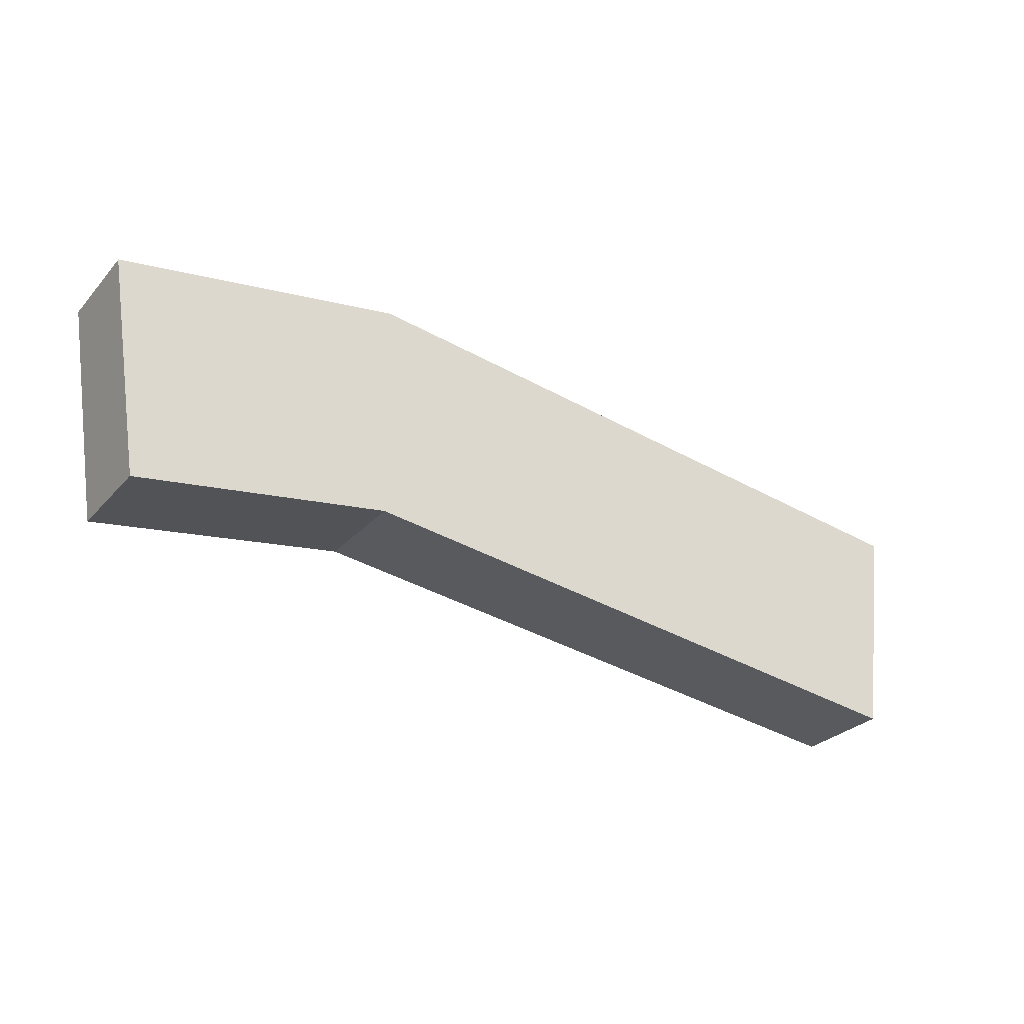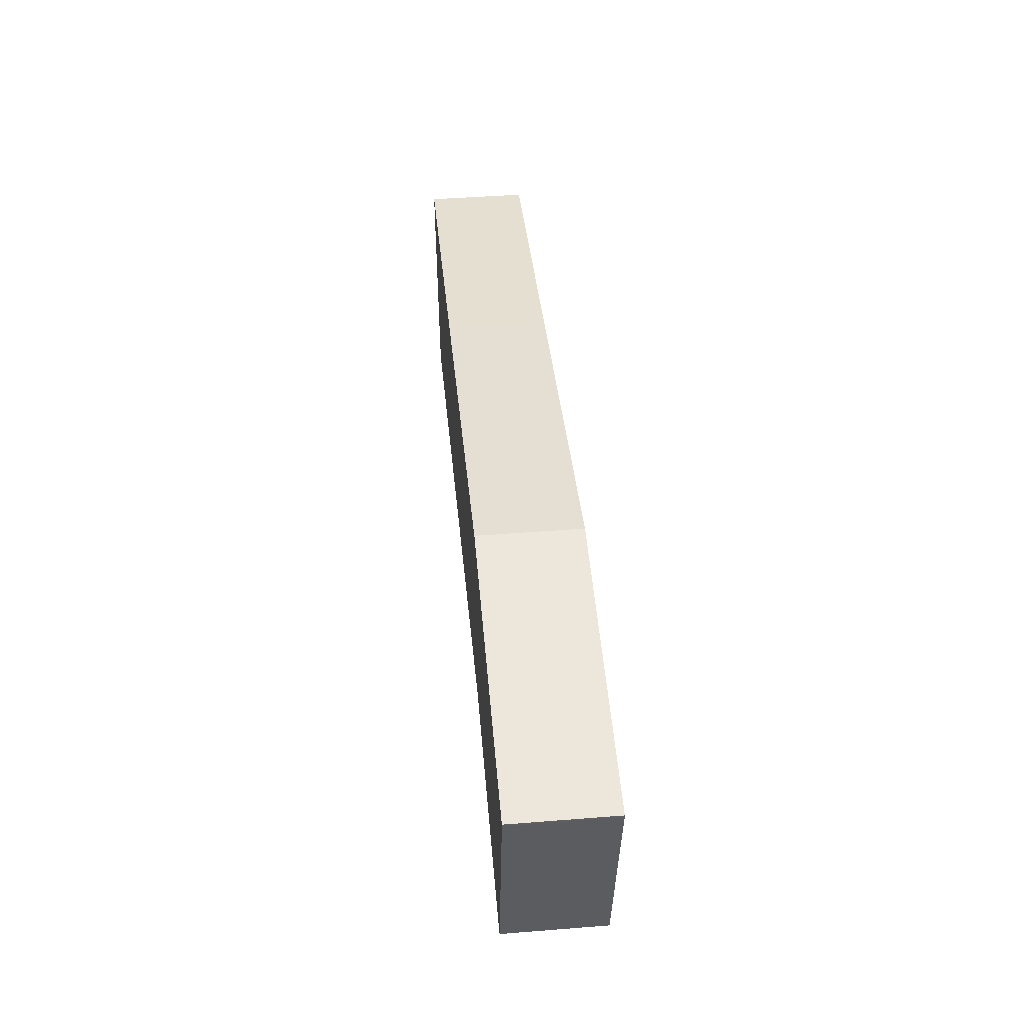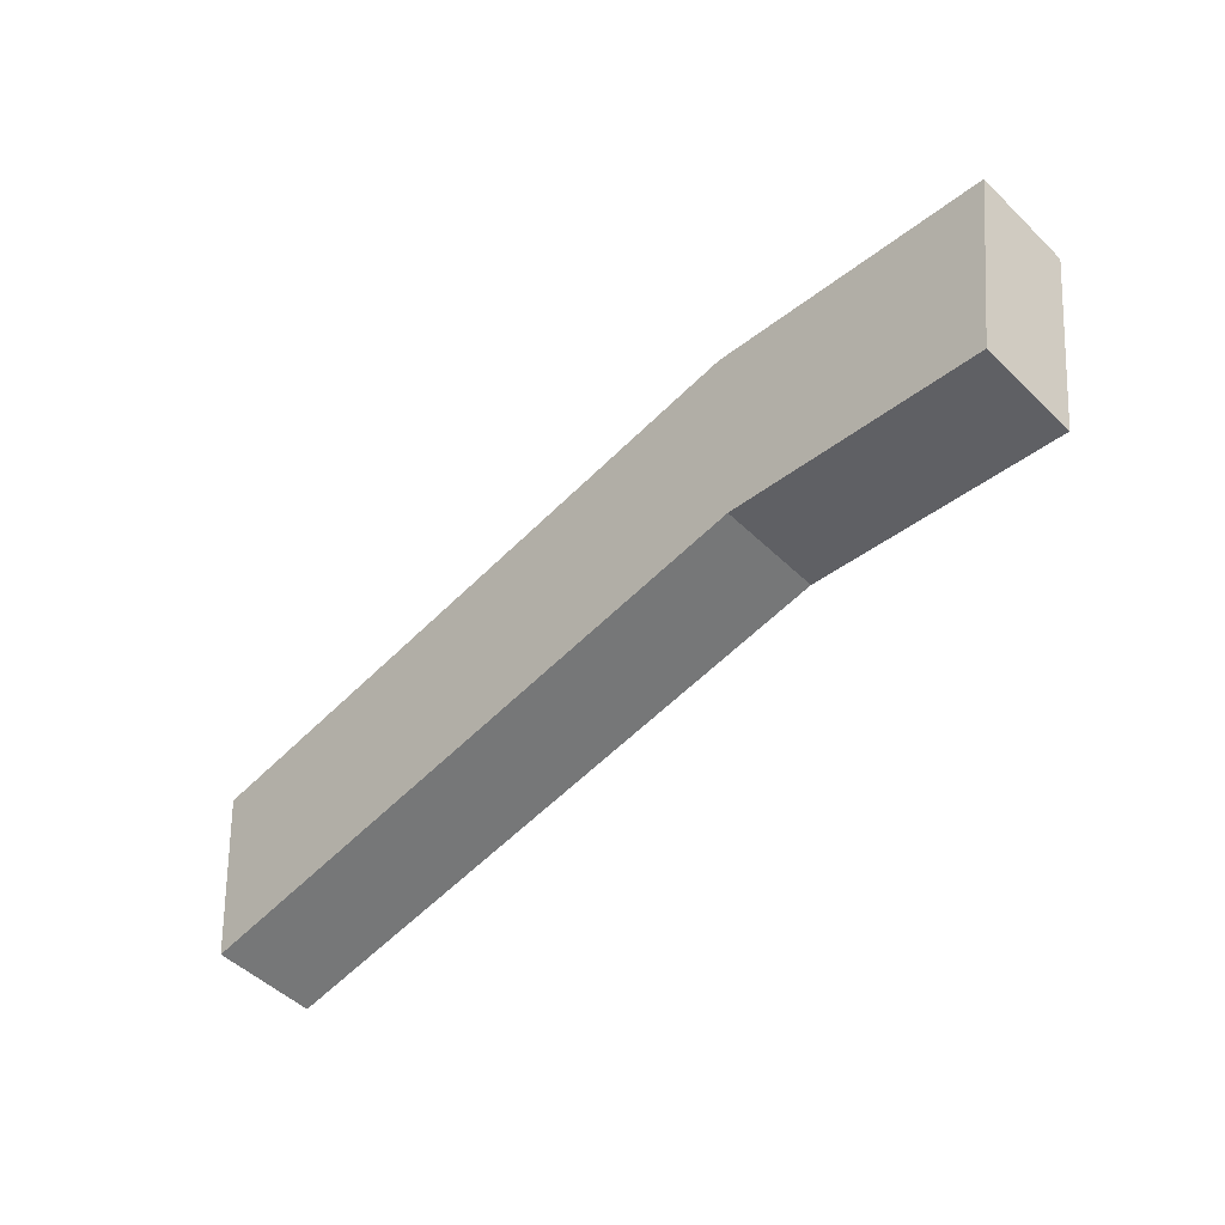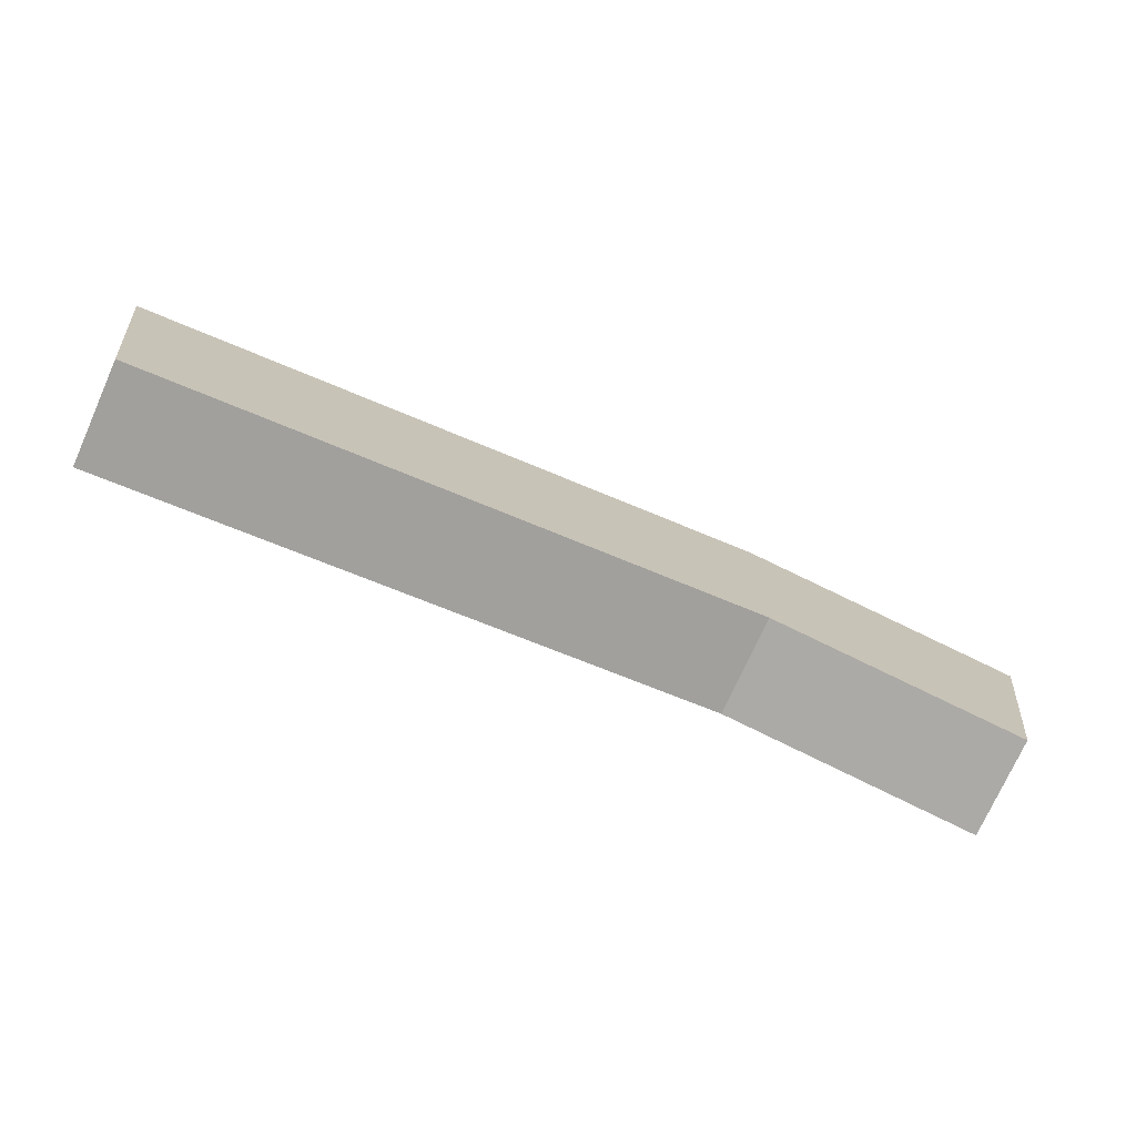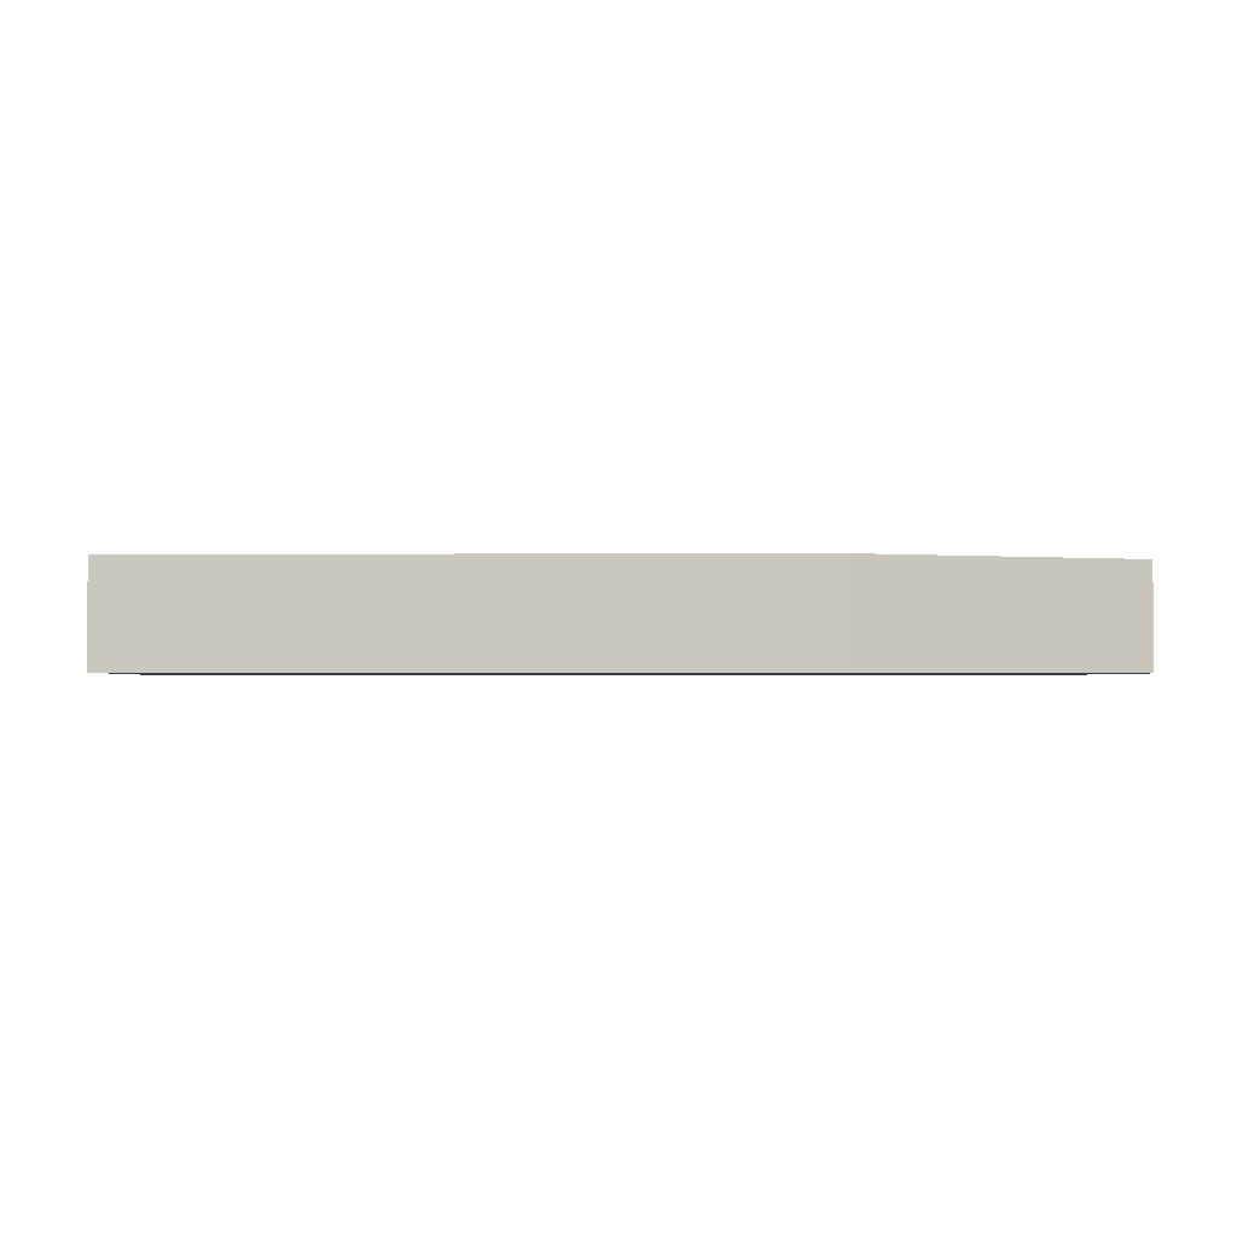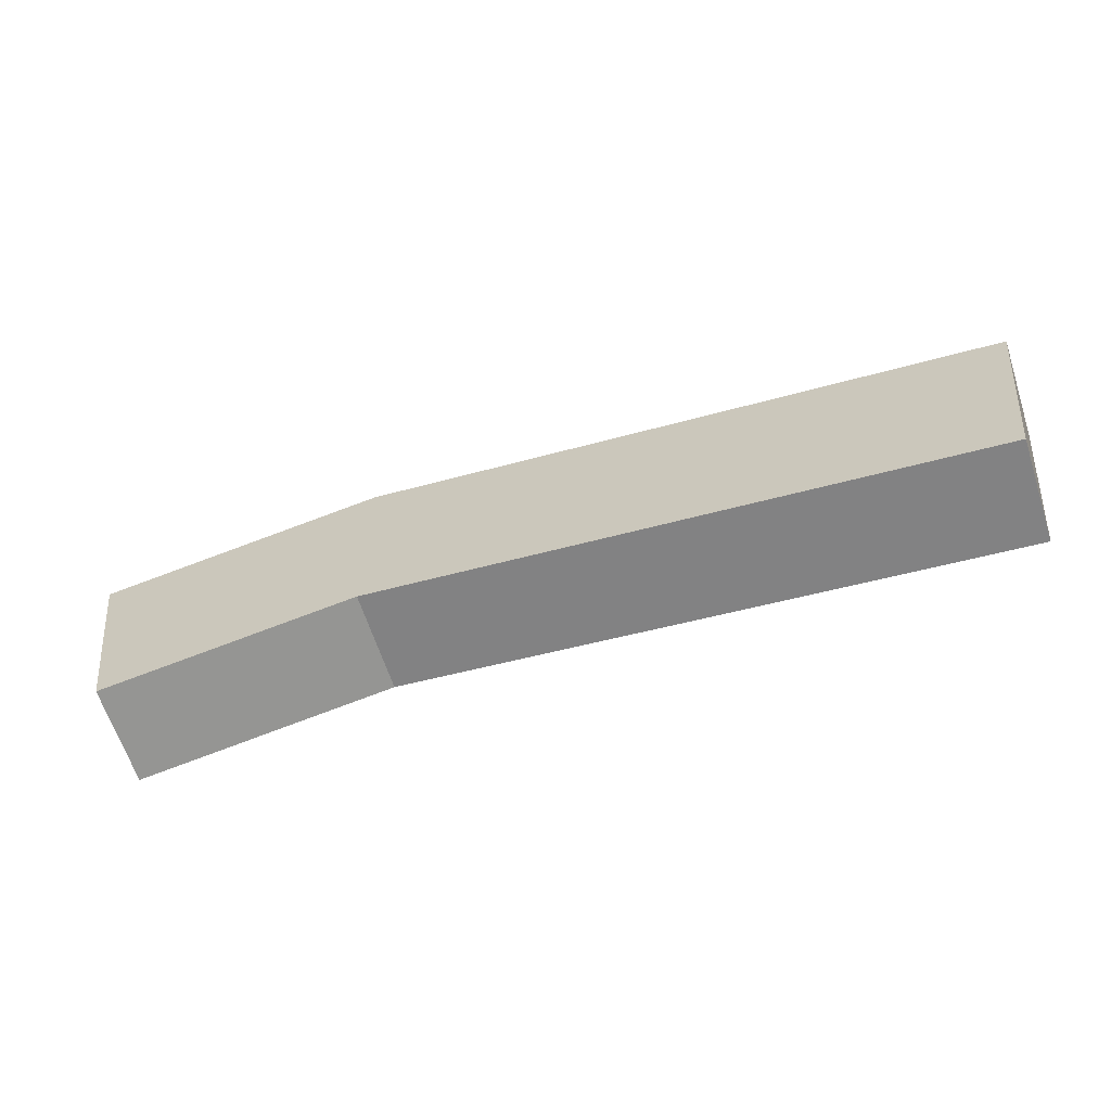
<metadata>
{"format":"obj","ext":"obj","renderer":"f3d","projection":"perspective","resolution":1024,"background":"white","views":[{"elev":-28.2,"azim":147.3,"up":"+Z"},{"elev":45.1,"azim":84.8,"up":"+Z"},{"elev":-51.5,"azim":44.1,"up":"+Z"},{"elev":-74.2,"azim":-24.1,"up":"+Z"},{"elev":-2.1,"azim":-6.5,"up":"+Y"},{"elev":-64.2,"azim":-161.9,"up":"+Z"}]}
</metadata>
<code>
v  0.386 7.07 -2.933
v  44.25 7.07 -9.844
v  2.017 7.07 -15.33
v  0 7.07 4.329e-16
v  2.074 7.07 0.274
v  19.92 7.07 2.628
v  35.17 7.07 4.675
v  44.95 7.07 5.988
v  44.82 7.07 -9.77
v  45.05 7.07 -9.805
v  62.54 7.07 -12.47
v  64.93 7.07 2.841
v  63.34 7.07 -7.375
v  64.92 7.07 2.65
v  0 0 0
v  0.386 1.796e-16 -2.933
v  2.017 9.389e-16 -15.33
v  2.074 -1.678e-17 0.274
v  19.92 -1.609e-16 2.628
v  35.17 -2.863e-16 4.675
v  44.95 -3.667e-16 5.988
v  64.93 -1.74e-16 2.841
v  64.92 -1.623e-16 2.65
v  63.34 4.516e-16 -7.375
v  62.54 7.638e-16 -12.47
v  45.05 6.004e-16 -9.805
v  44.82 5.982e-16 -9.77
v  44.25 6.028e-16 -9.844
g defaultobject
f 1 2 3
f 2 1 4
f 2 4 5
f 2 5 6
f 2 6 7
f 2 7 8
f 2 8 9
f 9 8 10
f 10 8 11
f 11 8 12
f 11 12 13
f 13 12 14
f 1 15 4
f 15 1 3
f 15 3 16
f 16 3 17
f 15 5 4
f 5 15 6
f 6 15 18
f 6 18 19
f 6 19 7
f 7 19 20
f 7 20 8
f 8 20 21
f 21 12 8
f 12 21 22
f 22 14 12
f 14 22 23
f 23 13 14
f 13 23 24
f 13 24 11
f 11 24 25
f 25 10 11
f 10 25 26
f 10 26 9
f 9 26 27
f 27 2 9
f 2 27 3
f 3 27 17
f 17 27 28
f 21 23 22
f 23 21 24
f 24 21 25
f 25 21 26
f 26 21 20
f 26 20 27
f 27 20 28
f 28 20 17
f 17 20 19
f 17 19 18
f 17 18 16
f 16 18 15

</code>
